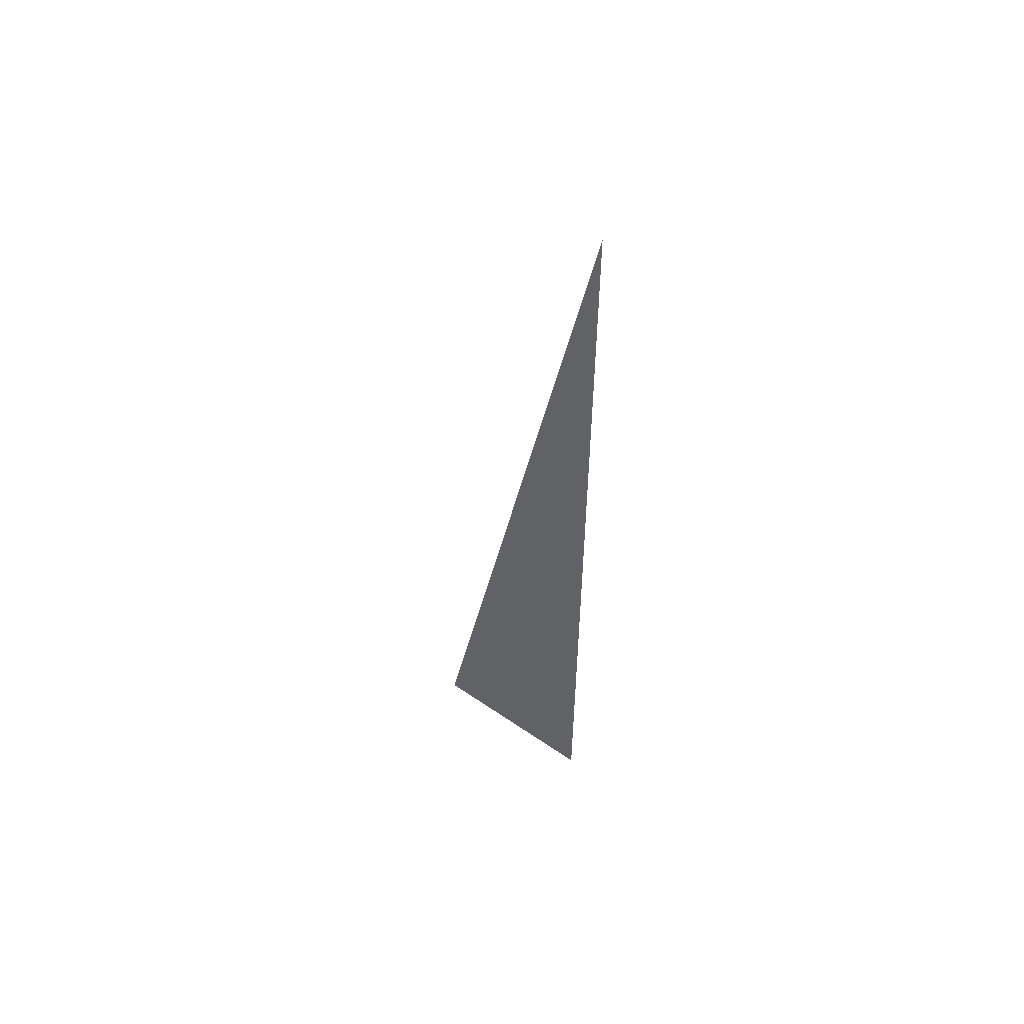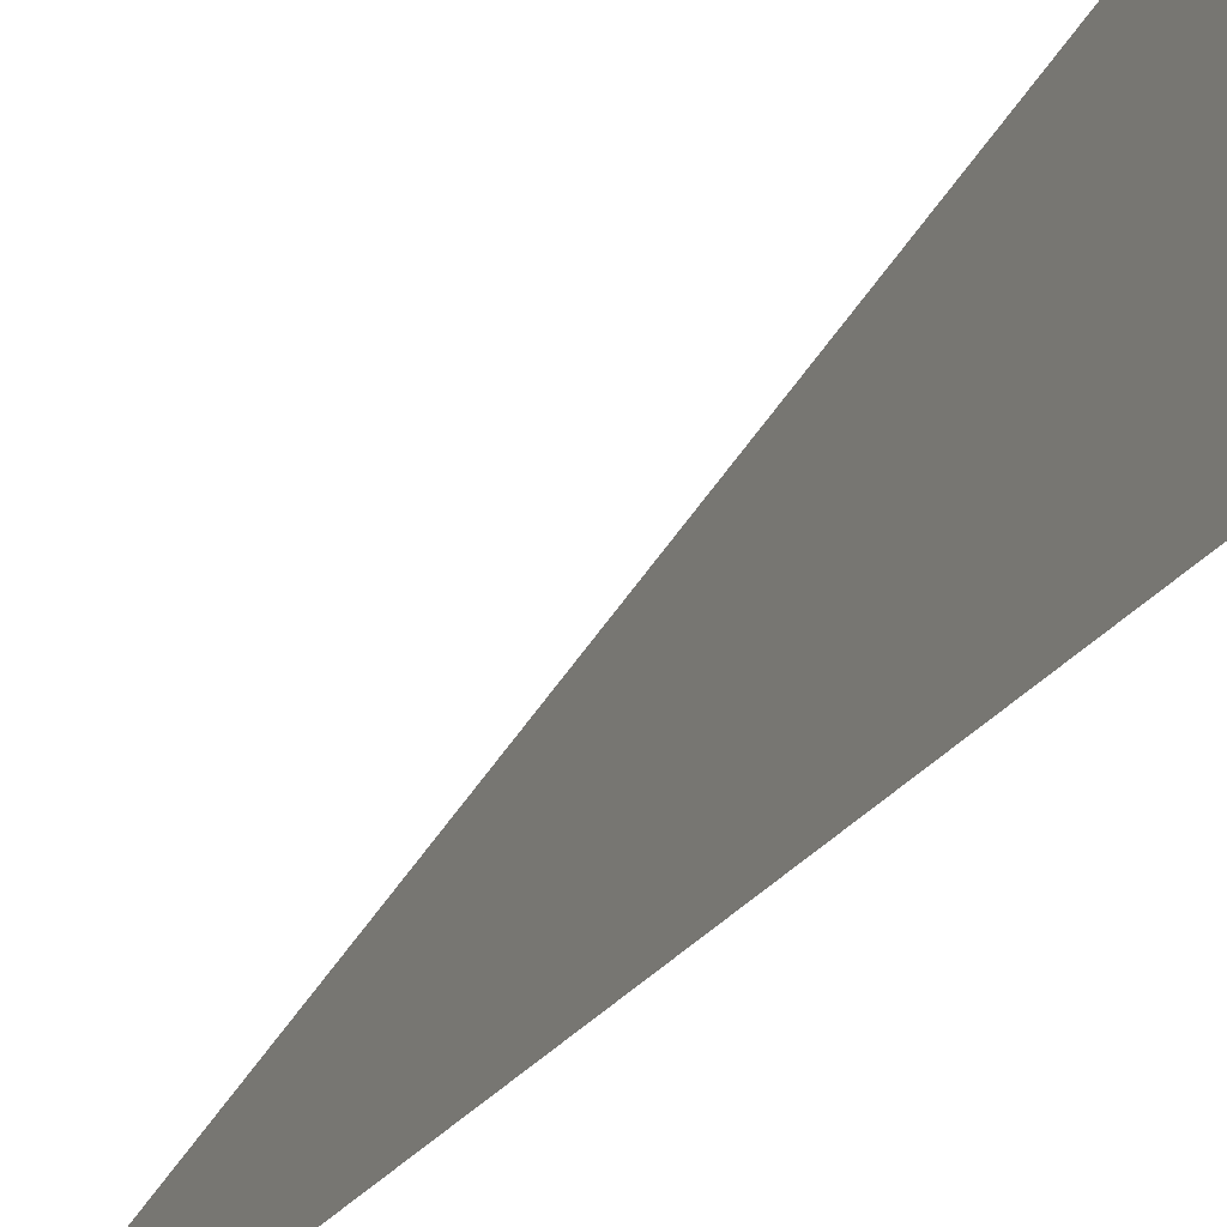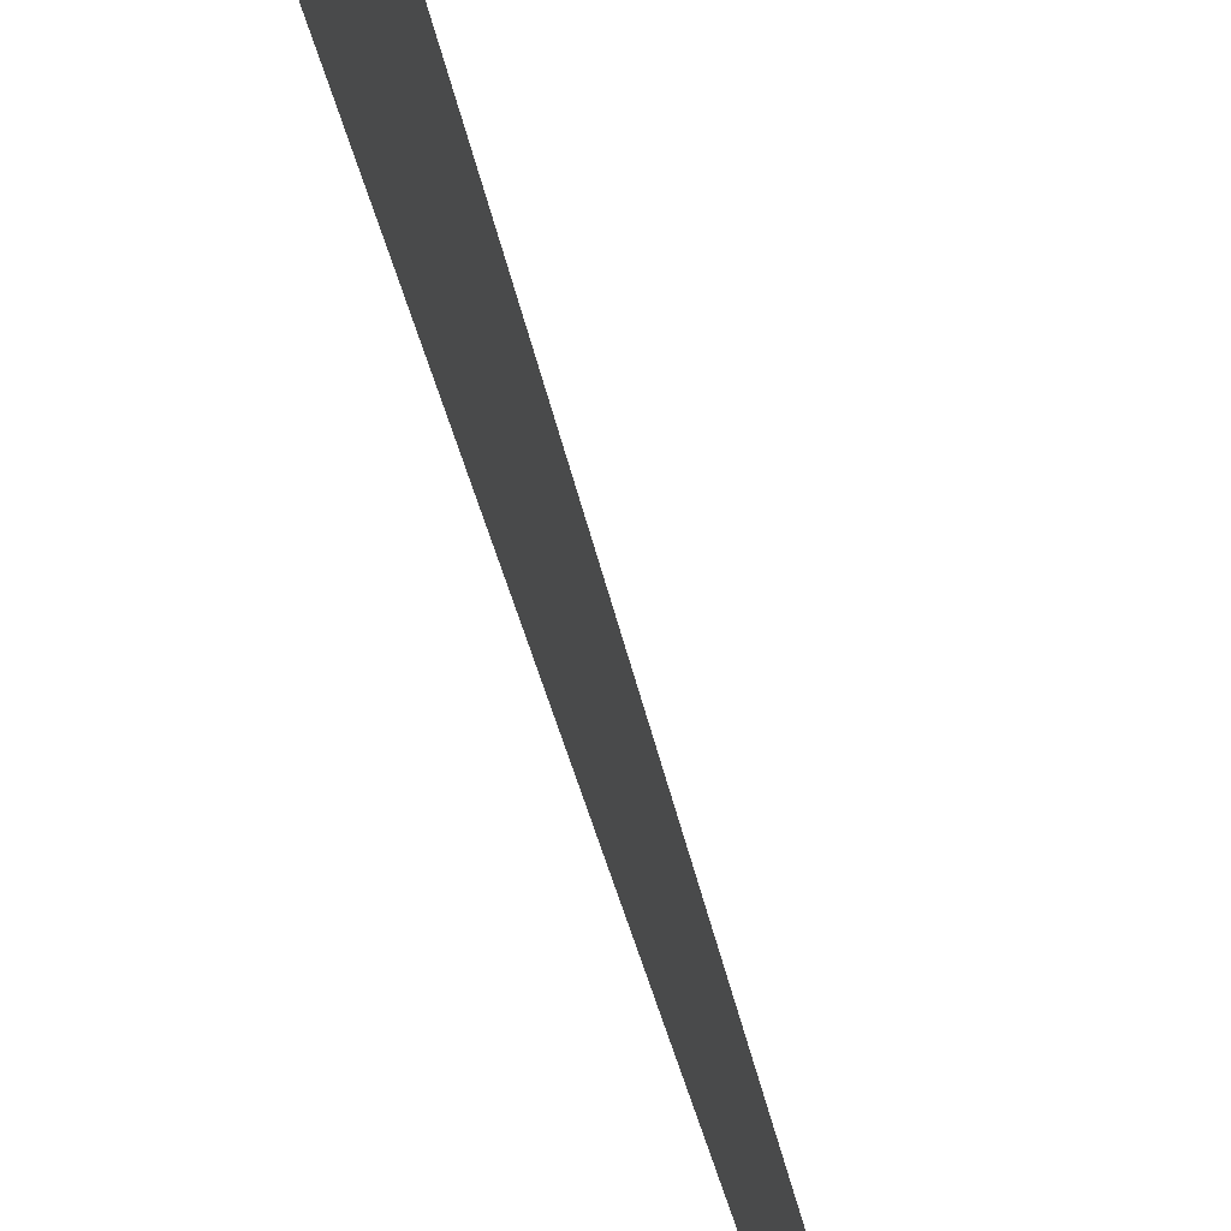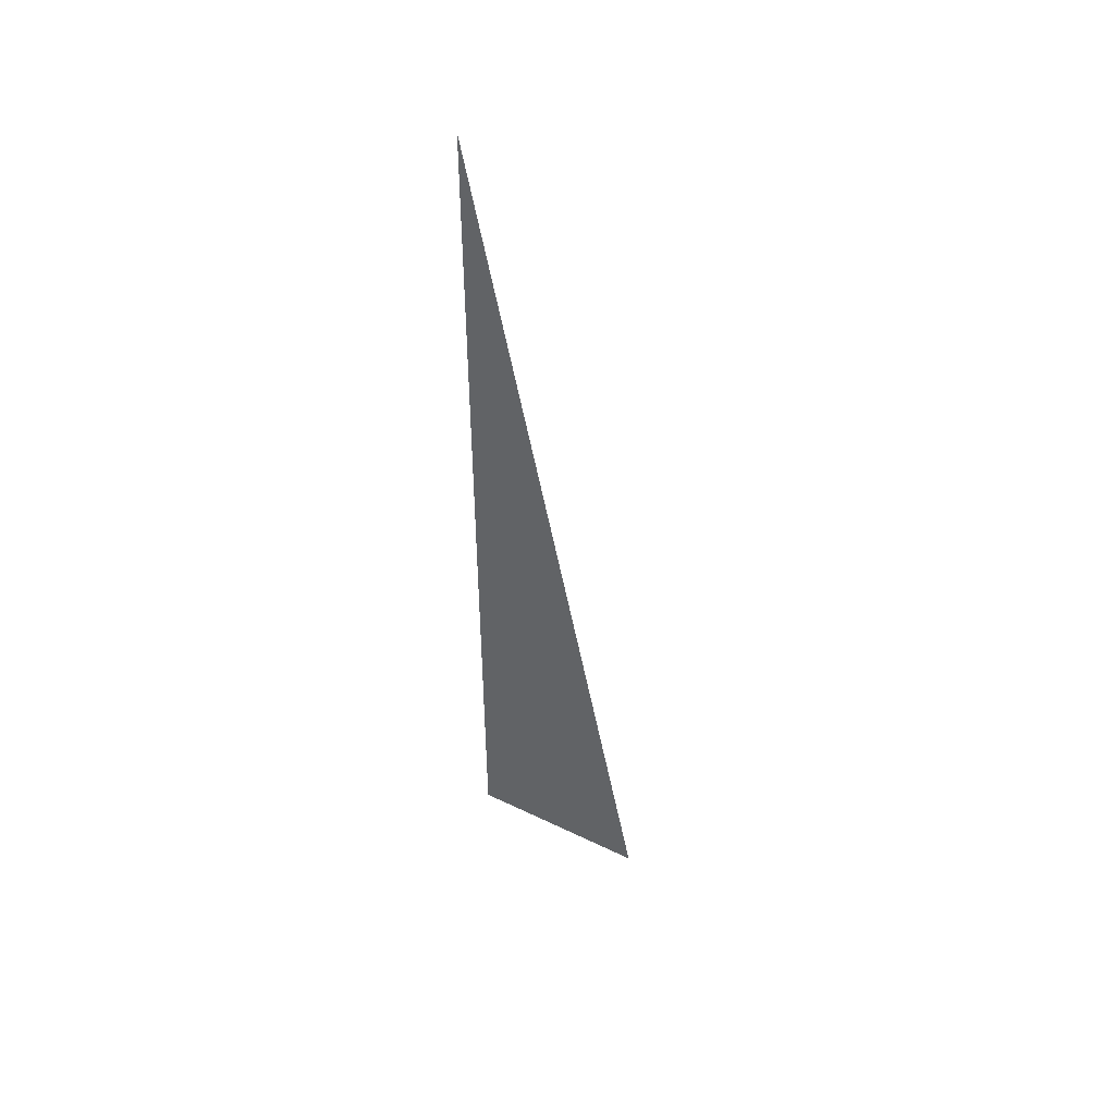
<metadata>
{"format":"obj","ext":"obj","renderer":"f3d","projection":"perspective","resolution":1024,"background":"white","views":[{"elev":54.4,"azim":-53.9,"up":"+Z"},{"elev":-24.2,"azim":154.1,"up":"+Y"},{"elev":47.7,"azim":-15.2,"up":"+Y"},{"elev":47.7,"azim":118.5,"up":"+Z"}]}
</metadata>
<code>
v 4506 44.8 -1510
v 4506 44.8 -1446
v 4506 44.8 -1446
v 4506 44.8 -1510
v 4506 44.8 -1446
v 4506 57.6 -1510
f 1 2 3
f 4 5 6

</code>
